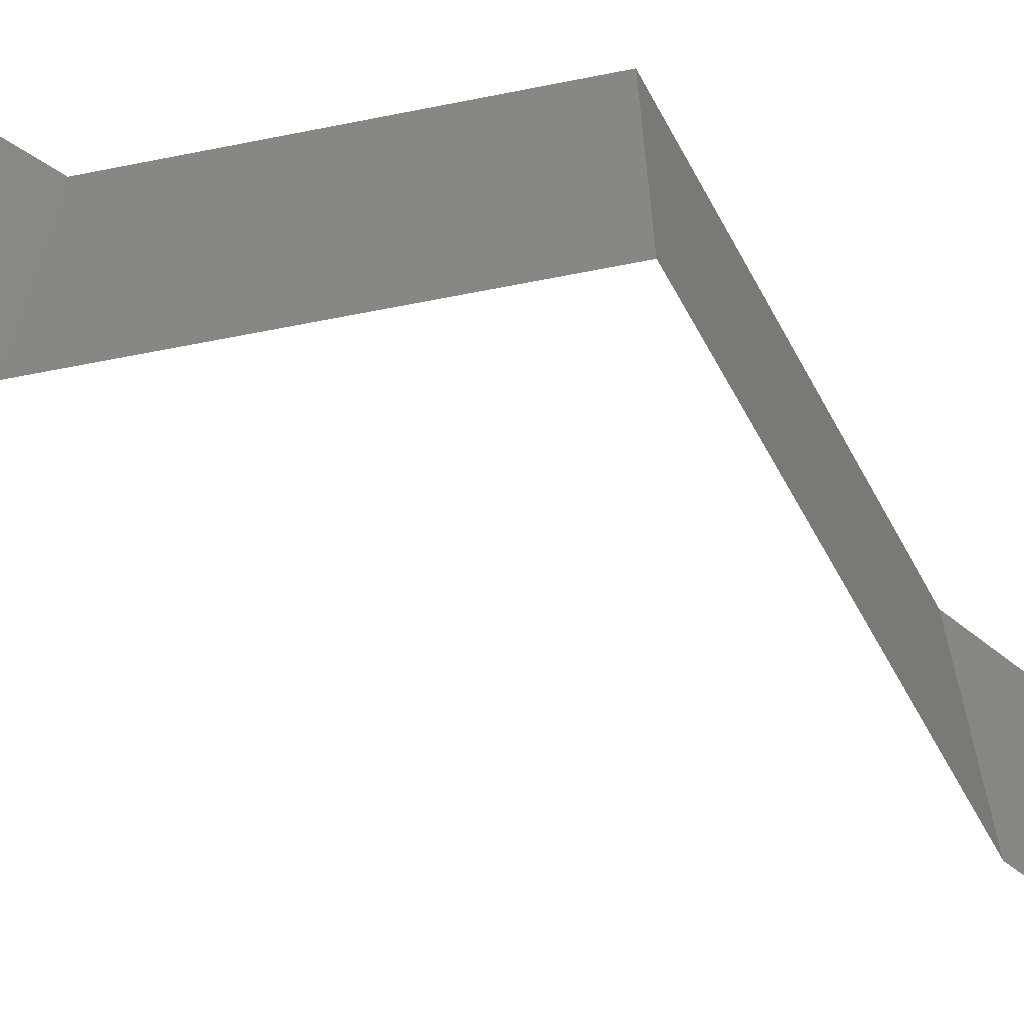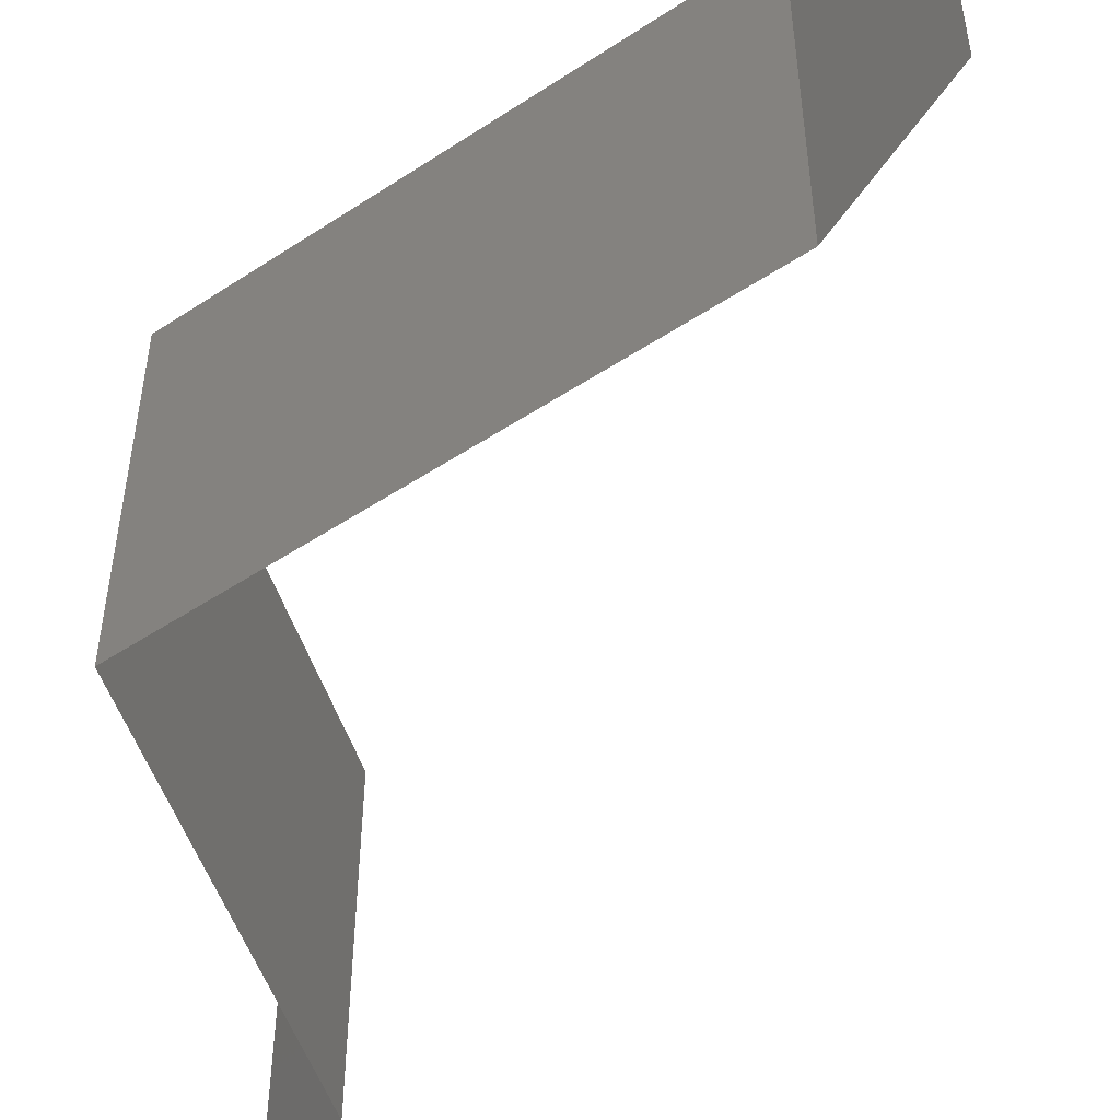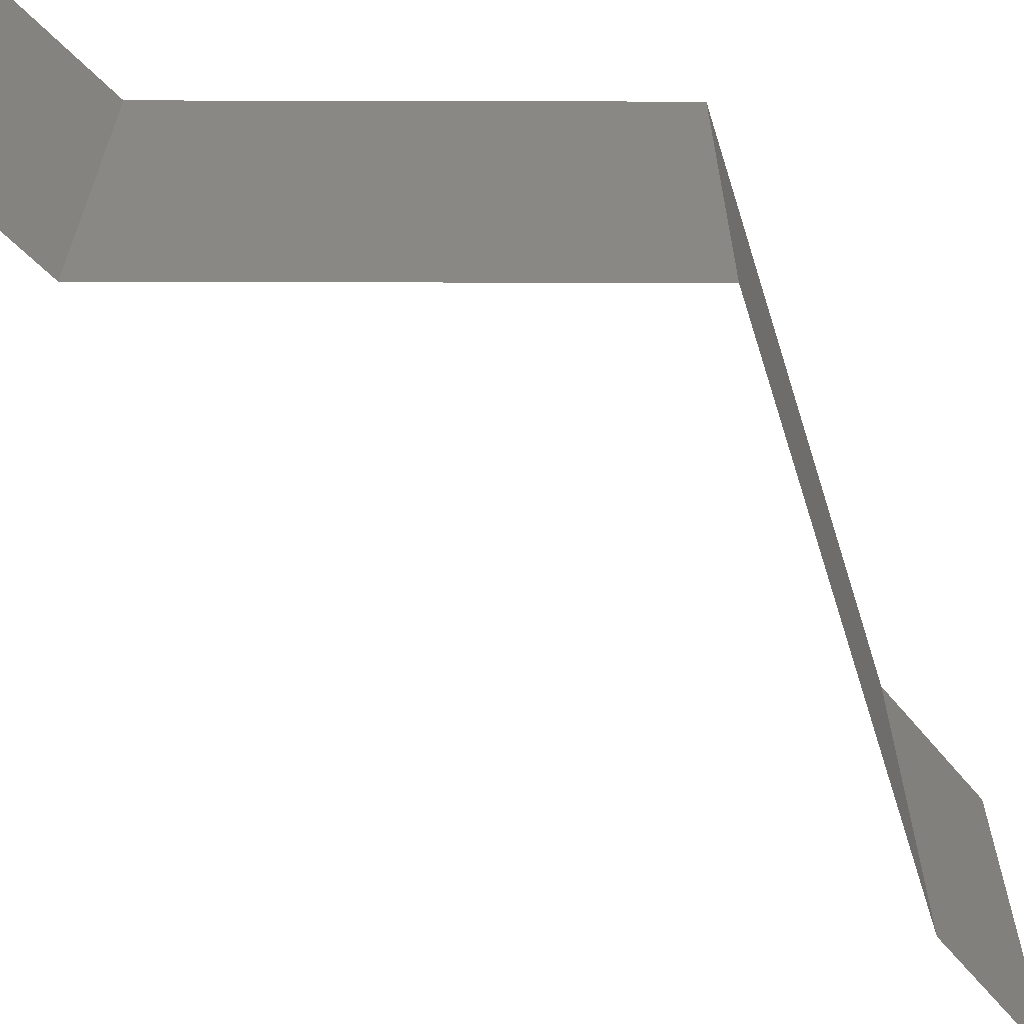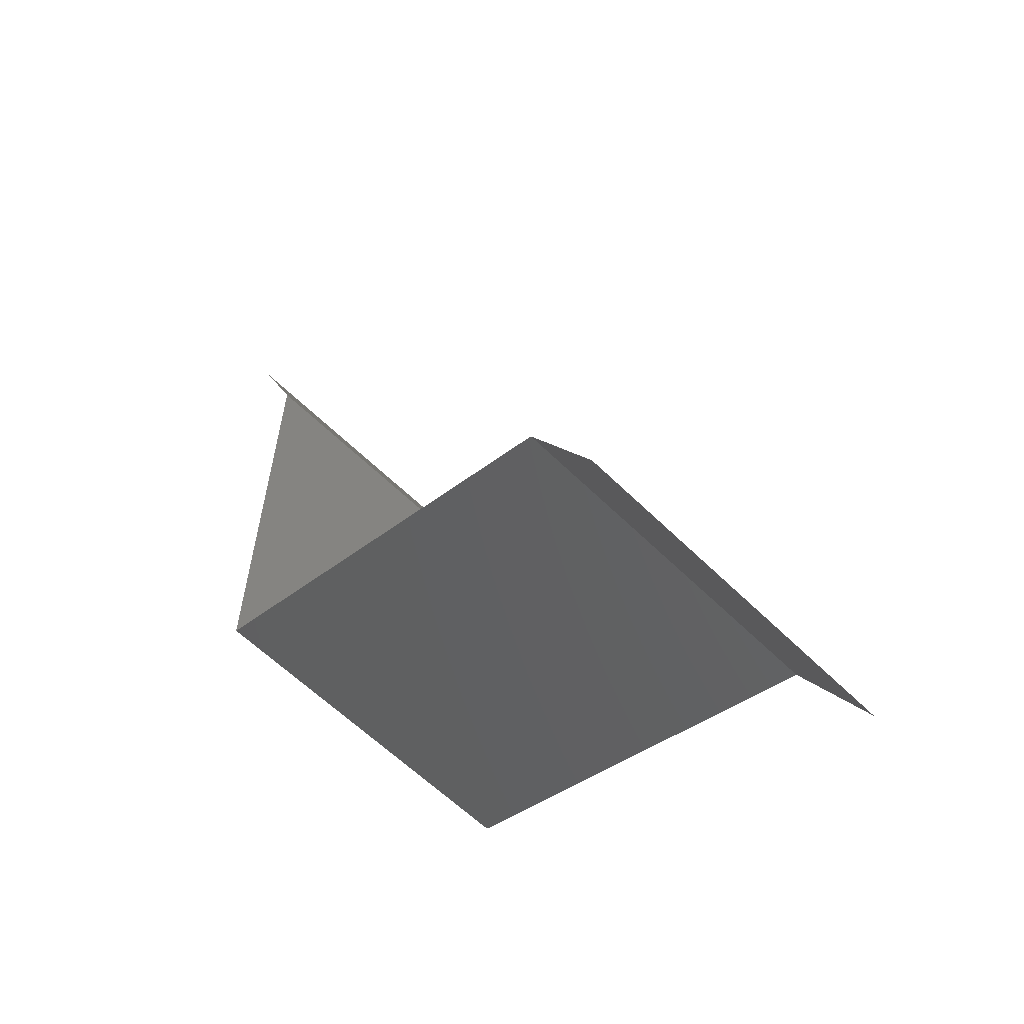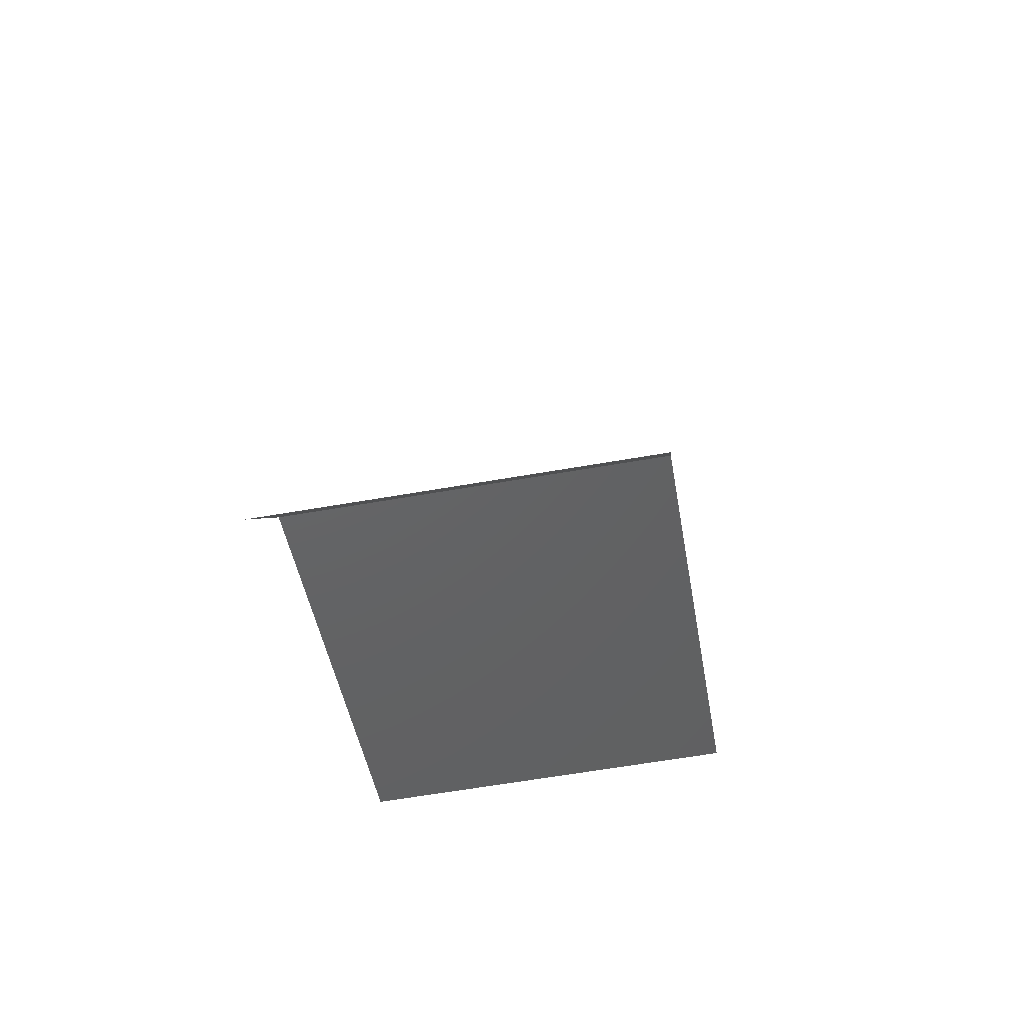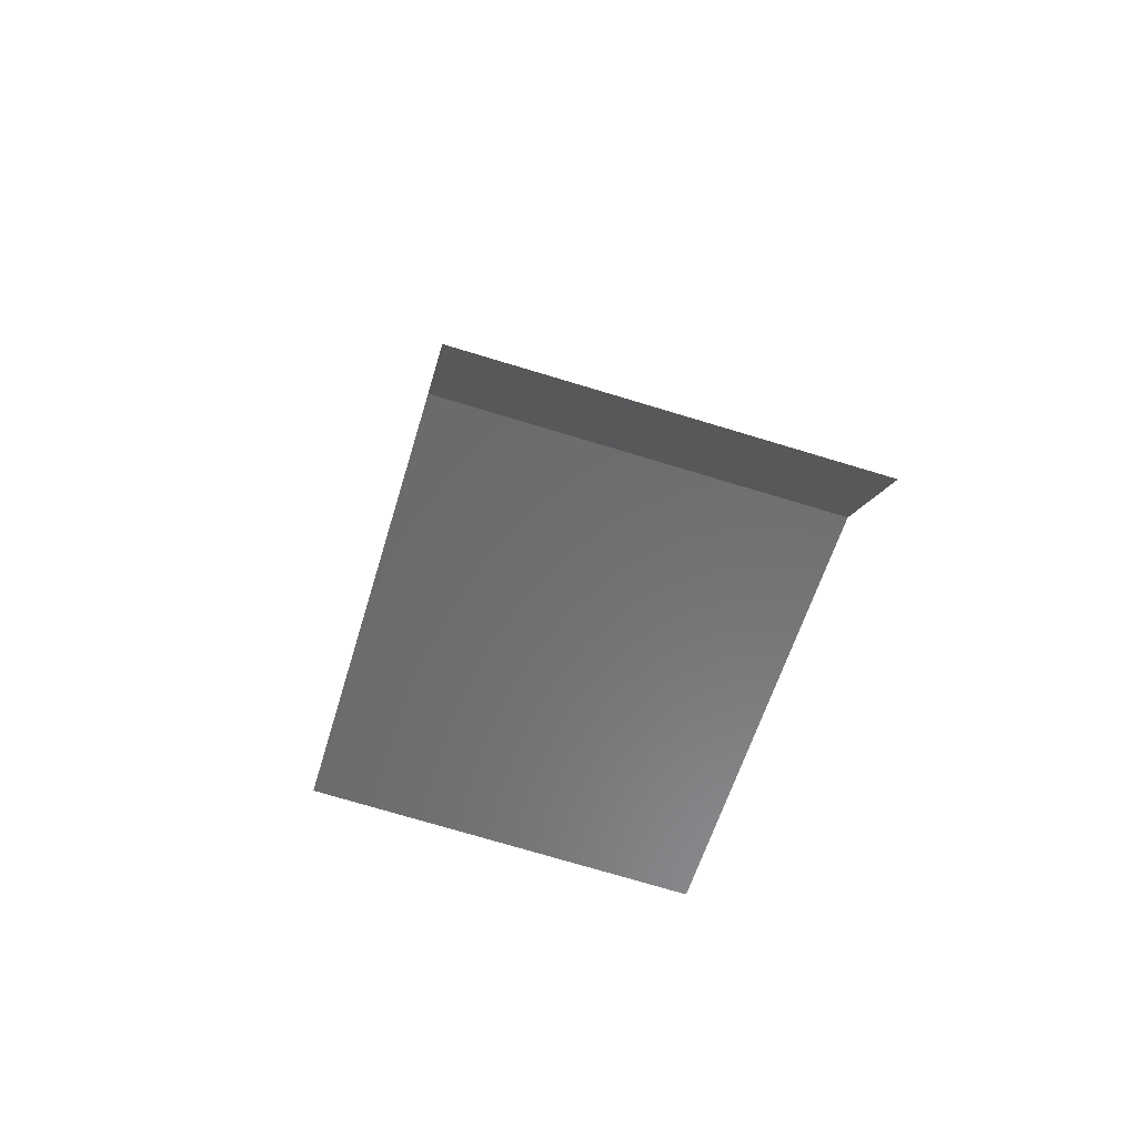
<metadata>
{"format":"stl","ext":"stl","renderer":"f3d","projection":"perspective","resolution":1024,"background":"white","views":[{"elev":-62.0,"azim":29.0,"up":"+Z"},{"elev":-51.3,"azim":125.6,"up":"+Z"},{"elev":-63.4,"azim":17.5,"up":"+Z"},{"elev":-59.9,"azim":-135.3,"up":"+Y"},{"elev":-62.5,"azim":-80.0,"up":"+Y"},{"elev":-73.7,"azim":-106.8,"up":"+Y"}]}
</metadata>
<code>
# stl→obj: 46 verts, 68 faces
v 0.036 0.05162 0
v 0.036 0.05162 0.01
v 0.0375 0.05531 0.005
v 0.039 0.059 0.02
v 0.039 0.059 0.01
v 0.0375 0.05531 0.015
v 0.036 0.05162 0.02
v 0.039 0.059 0
v 0.036 0.04425 0.01
v 0.036 0.04794 0.015
v 0.036 0.04794 0.005
v 0.036 0.04425 0.02
v 0.036 0.04425 0
v 0.036 0.03687 0.01
v 0.036 0.04056 0.005
v 0.036 0.04056 0.015
v 0.036 0.03687 0.02
v 0.036 0.03687 0
v 0.036 0.0295 0.01
v 0.036 0.03319 0.015
v 0.036 0.03319 0.005
v 0.036 0.0295 0.02
v 0.036 0.0295 0
v 0.036 0.02212 0.01
v 0.036 0.02581 0.015
v 0.036 0.02581 0.005
v 0.036 0.02212 0.02
v 0.036 0.02212 0
v 0.02053 0.01721 0.02
v 0.02827 0.01967 0.02
v 0.0244 0.01844 0.01246
v 0.0244 0.01844 0.004955
v 0.01883 0.01667 0.006872
v 0.02997 0.02021 0.006872
v 0.03074 0.02045 0.01382
v 0.0128 0.01475 0.01
v 0.0128 0.01475 0.02
v 0.01806 0.01642 0.01382
v 0.0128 0.01475 0
v 0.02827 0.01967 0
v 0.02053 0.01721 0
v 0.0109 0.01106 0.015
v 0.009 0.007375 0
v 0.009 0.007375 0.01
v 0.0109 0.01106 0.005
v 0.009 0.007375 0.02
f 1 2 3
f 4 5 6
f 2 7 6
f 5 8 3
f 8 1 3
f 5 2 6
f 7 4 6
f 2 5 3
f 2 9 10
f 9 2 11
f 12 7 10
f 1 13 11
f 2 1 11
f 7 2 10
f 13 9 11
f 9 12 10
f 14 9 15
f 9 14 16
f 17 12 16
f 13 18 15
f 9 13 15
f 12 9 16
f 18 14 15
f 14 17 16
f 14 19 20
f 19 14 21
f 22 17 20
f 18 23 21
f 14 18 21
f 17 14 20
f 23 19 21
f 19 22 20
f 19 24 25
f 24 19 26
f 27 22 25
f 23 28 26
f 19 23 26
f 22 19 25
f 28 24 26
f 24 27 25
f 29 30 31
f 31 32 33
f 32 31 34
f 27 24 35
f 36 37 38
f 39 36 33
f 24 28 34
f 38 31 33
f 31 35 34
f 30 27 35
f 37 29 38
f 40 41 32
f 41 39 33
f 28 40 34
f 31 30 35
f 29 31 38
f 32 41 33
f 40 32 34
f 35 24 34
f 36 38 33
f 37 36 42
f 43 44 45
f 36 39 45
f 44 46 42
f 44 36 45
f 36 44 42
f 39 43 45
f 46 37 42

</code>
